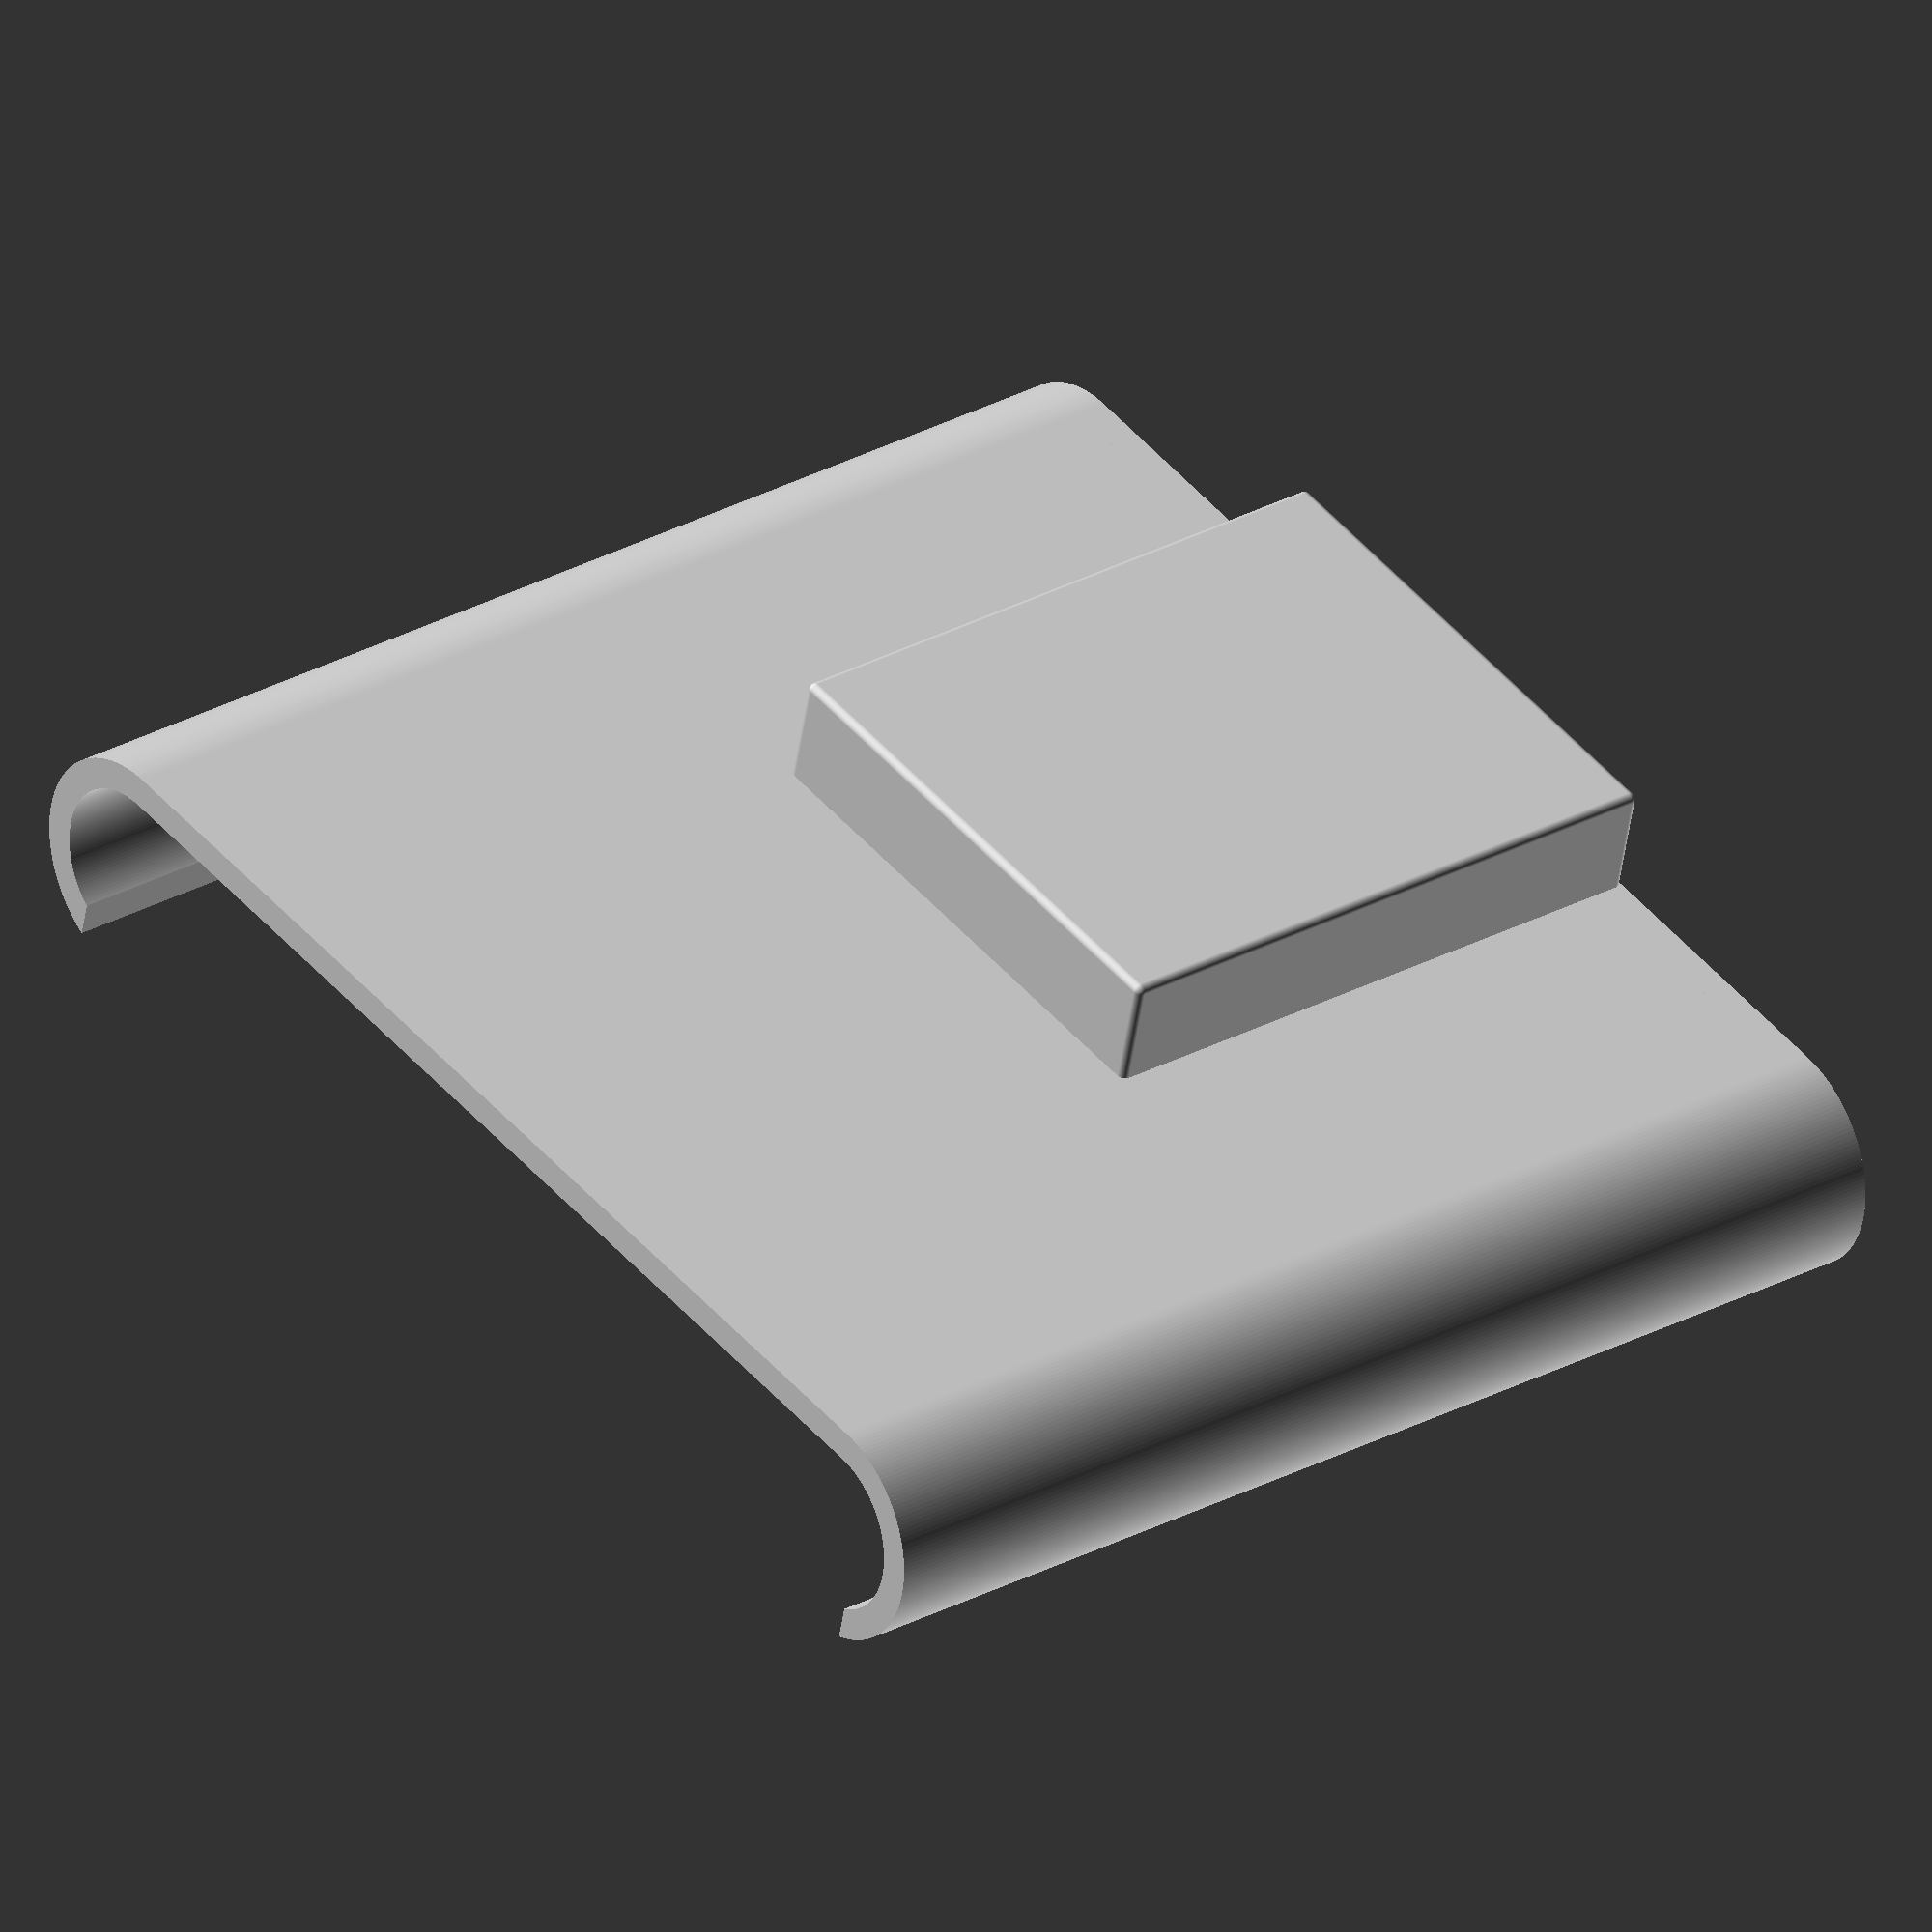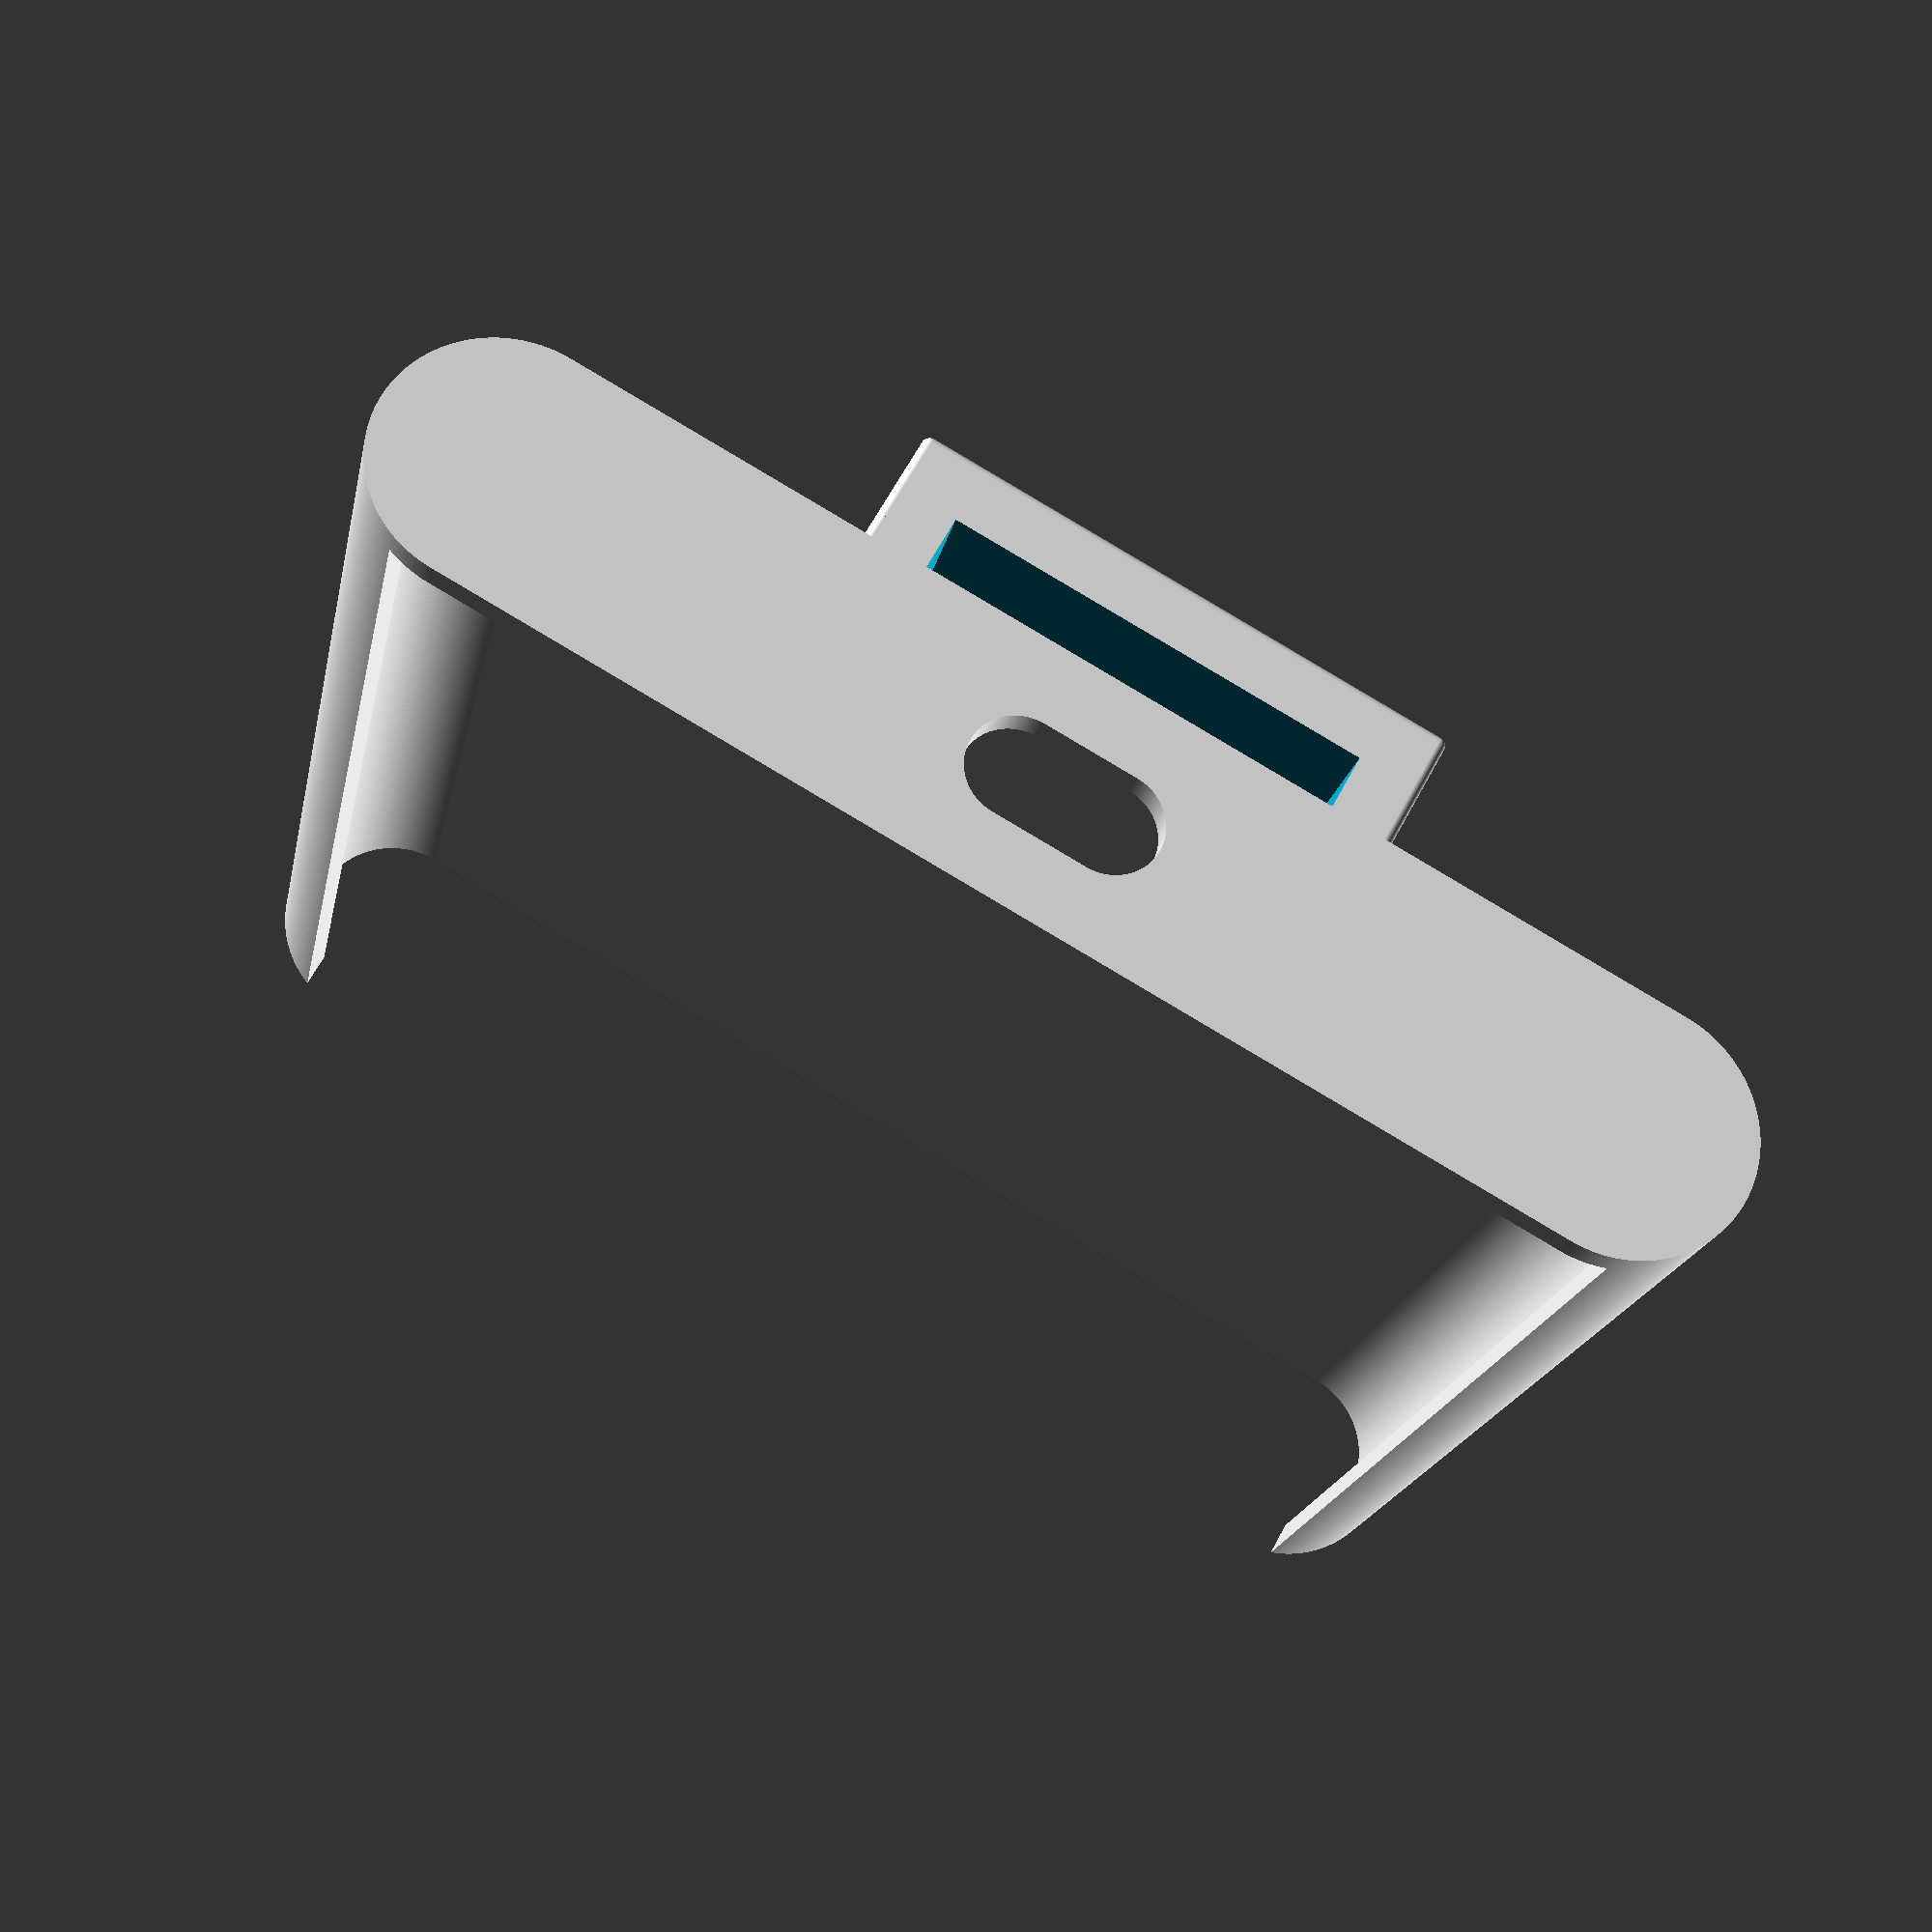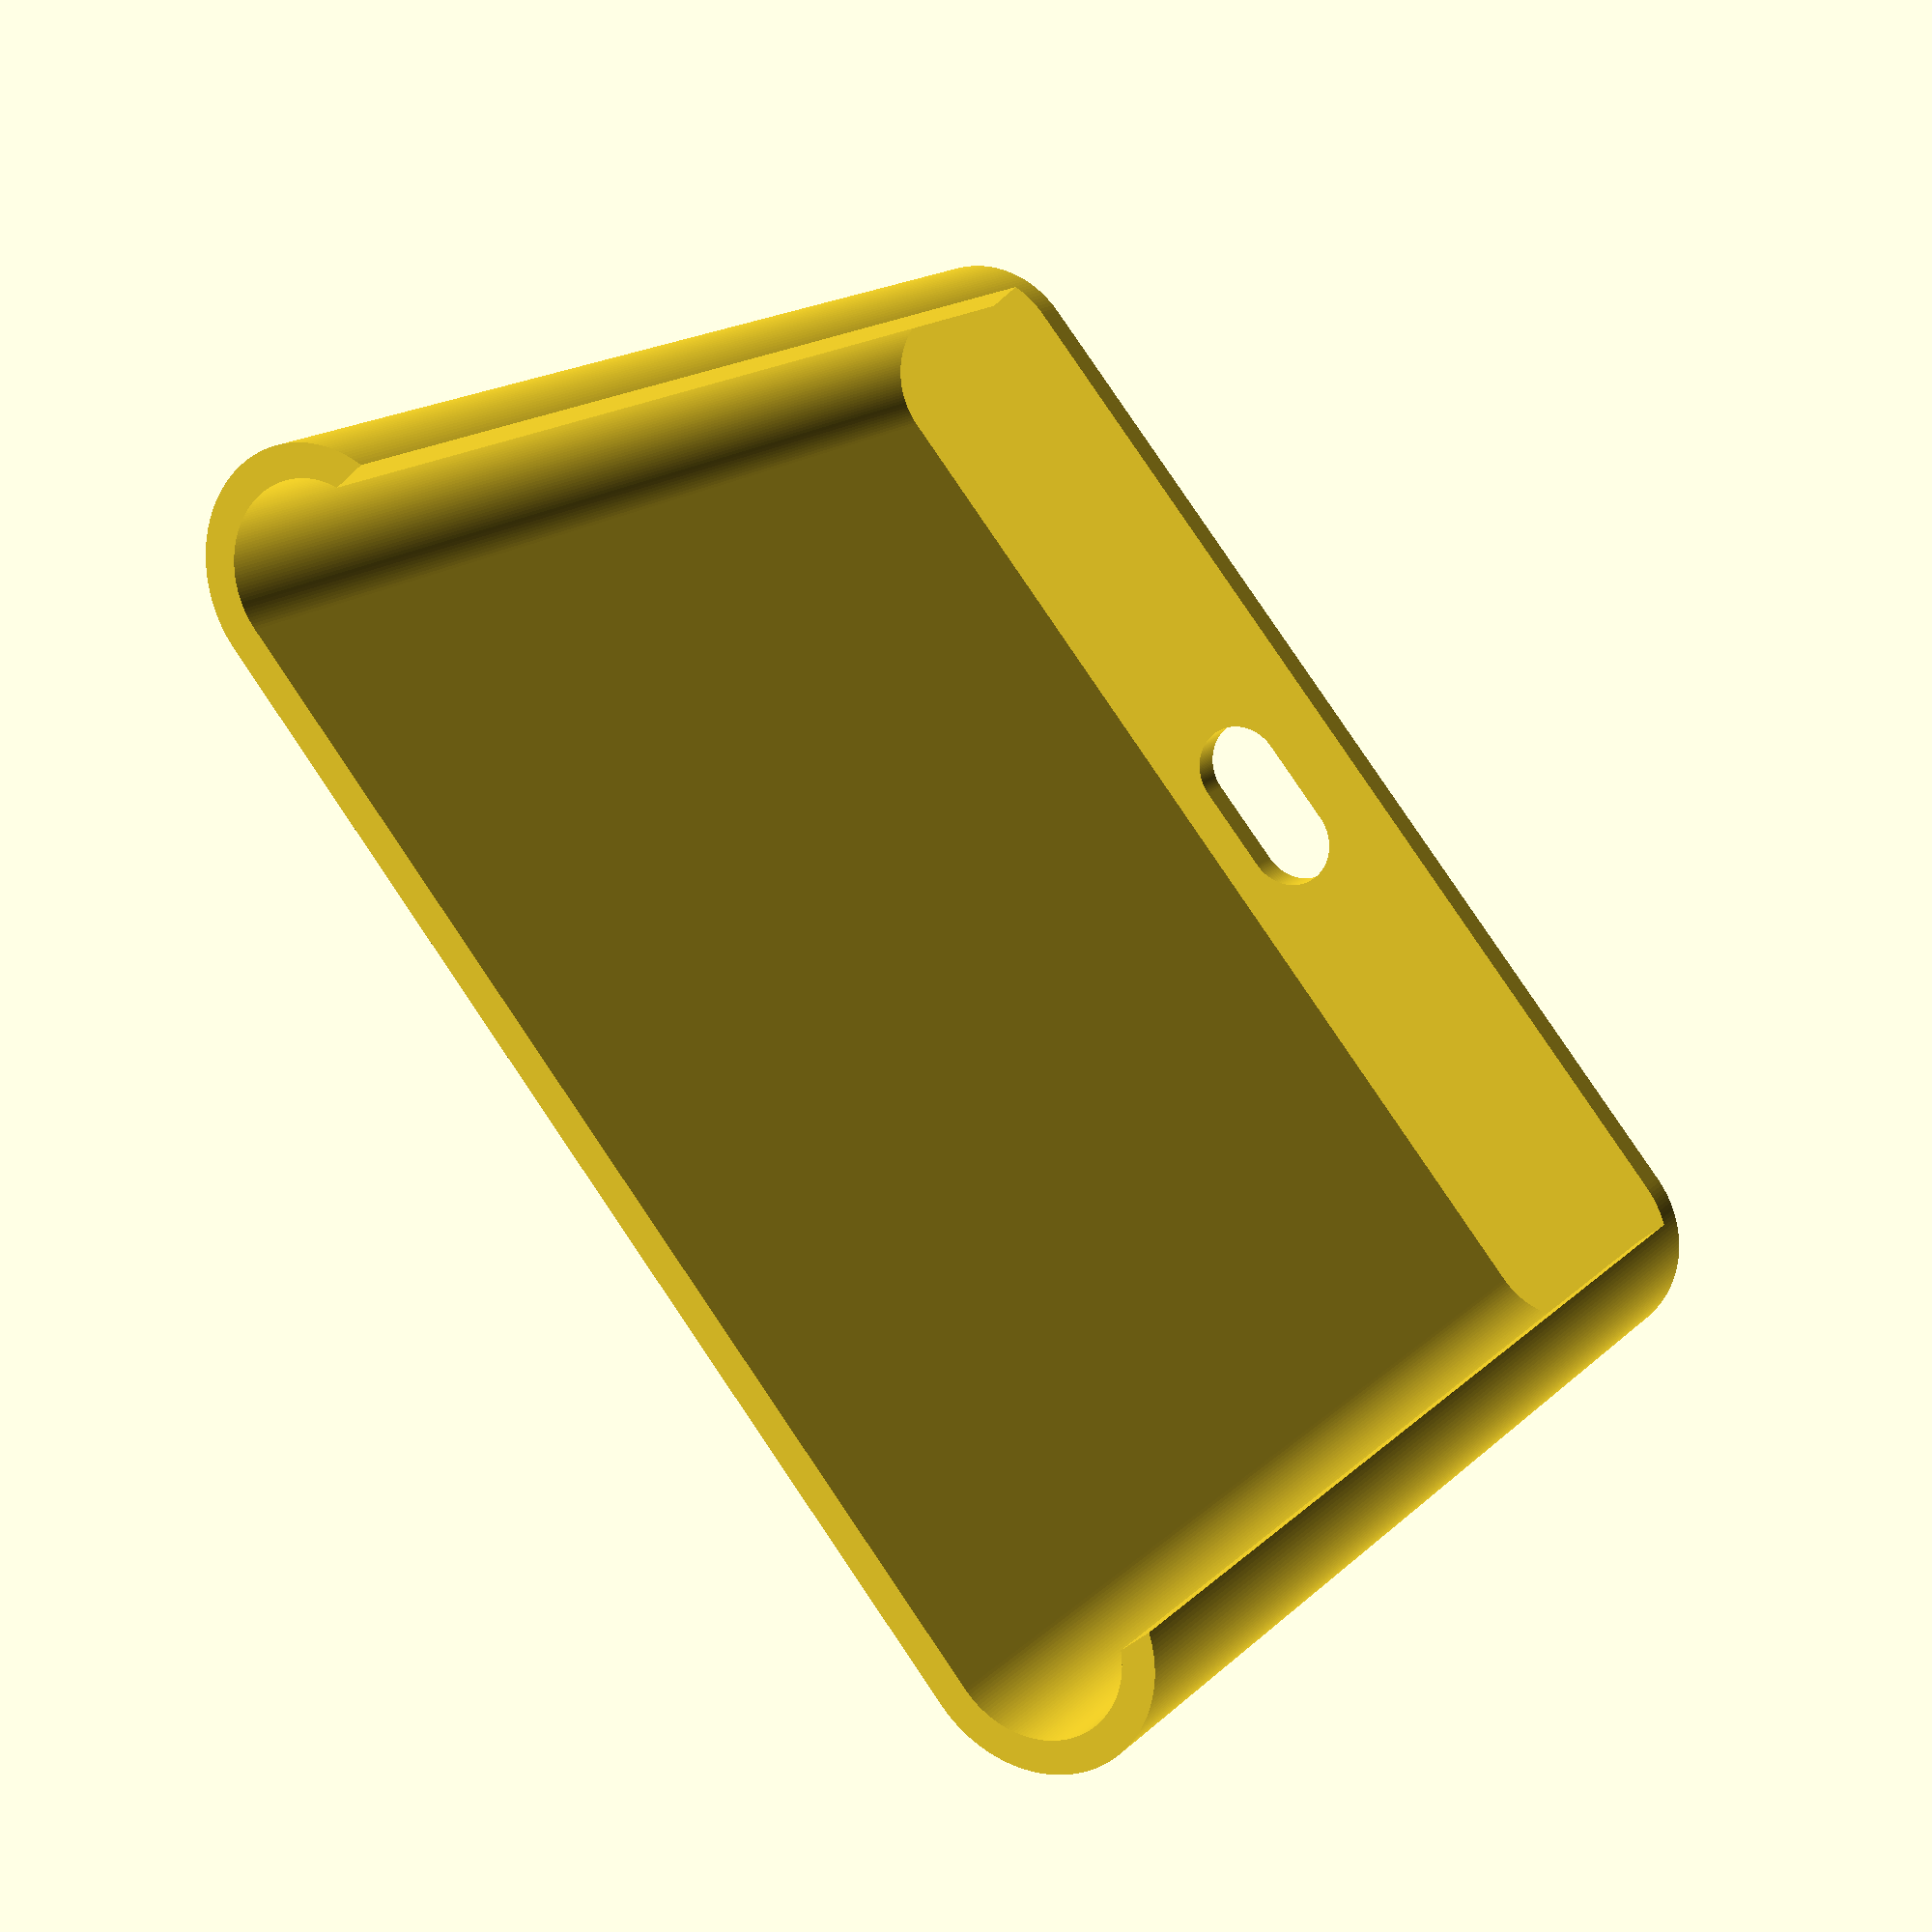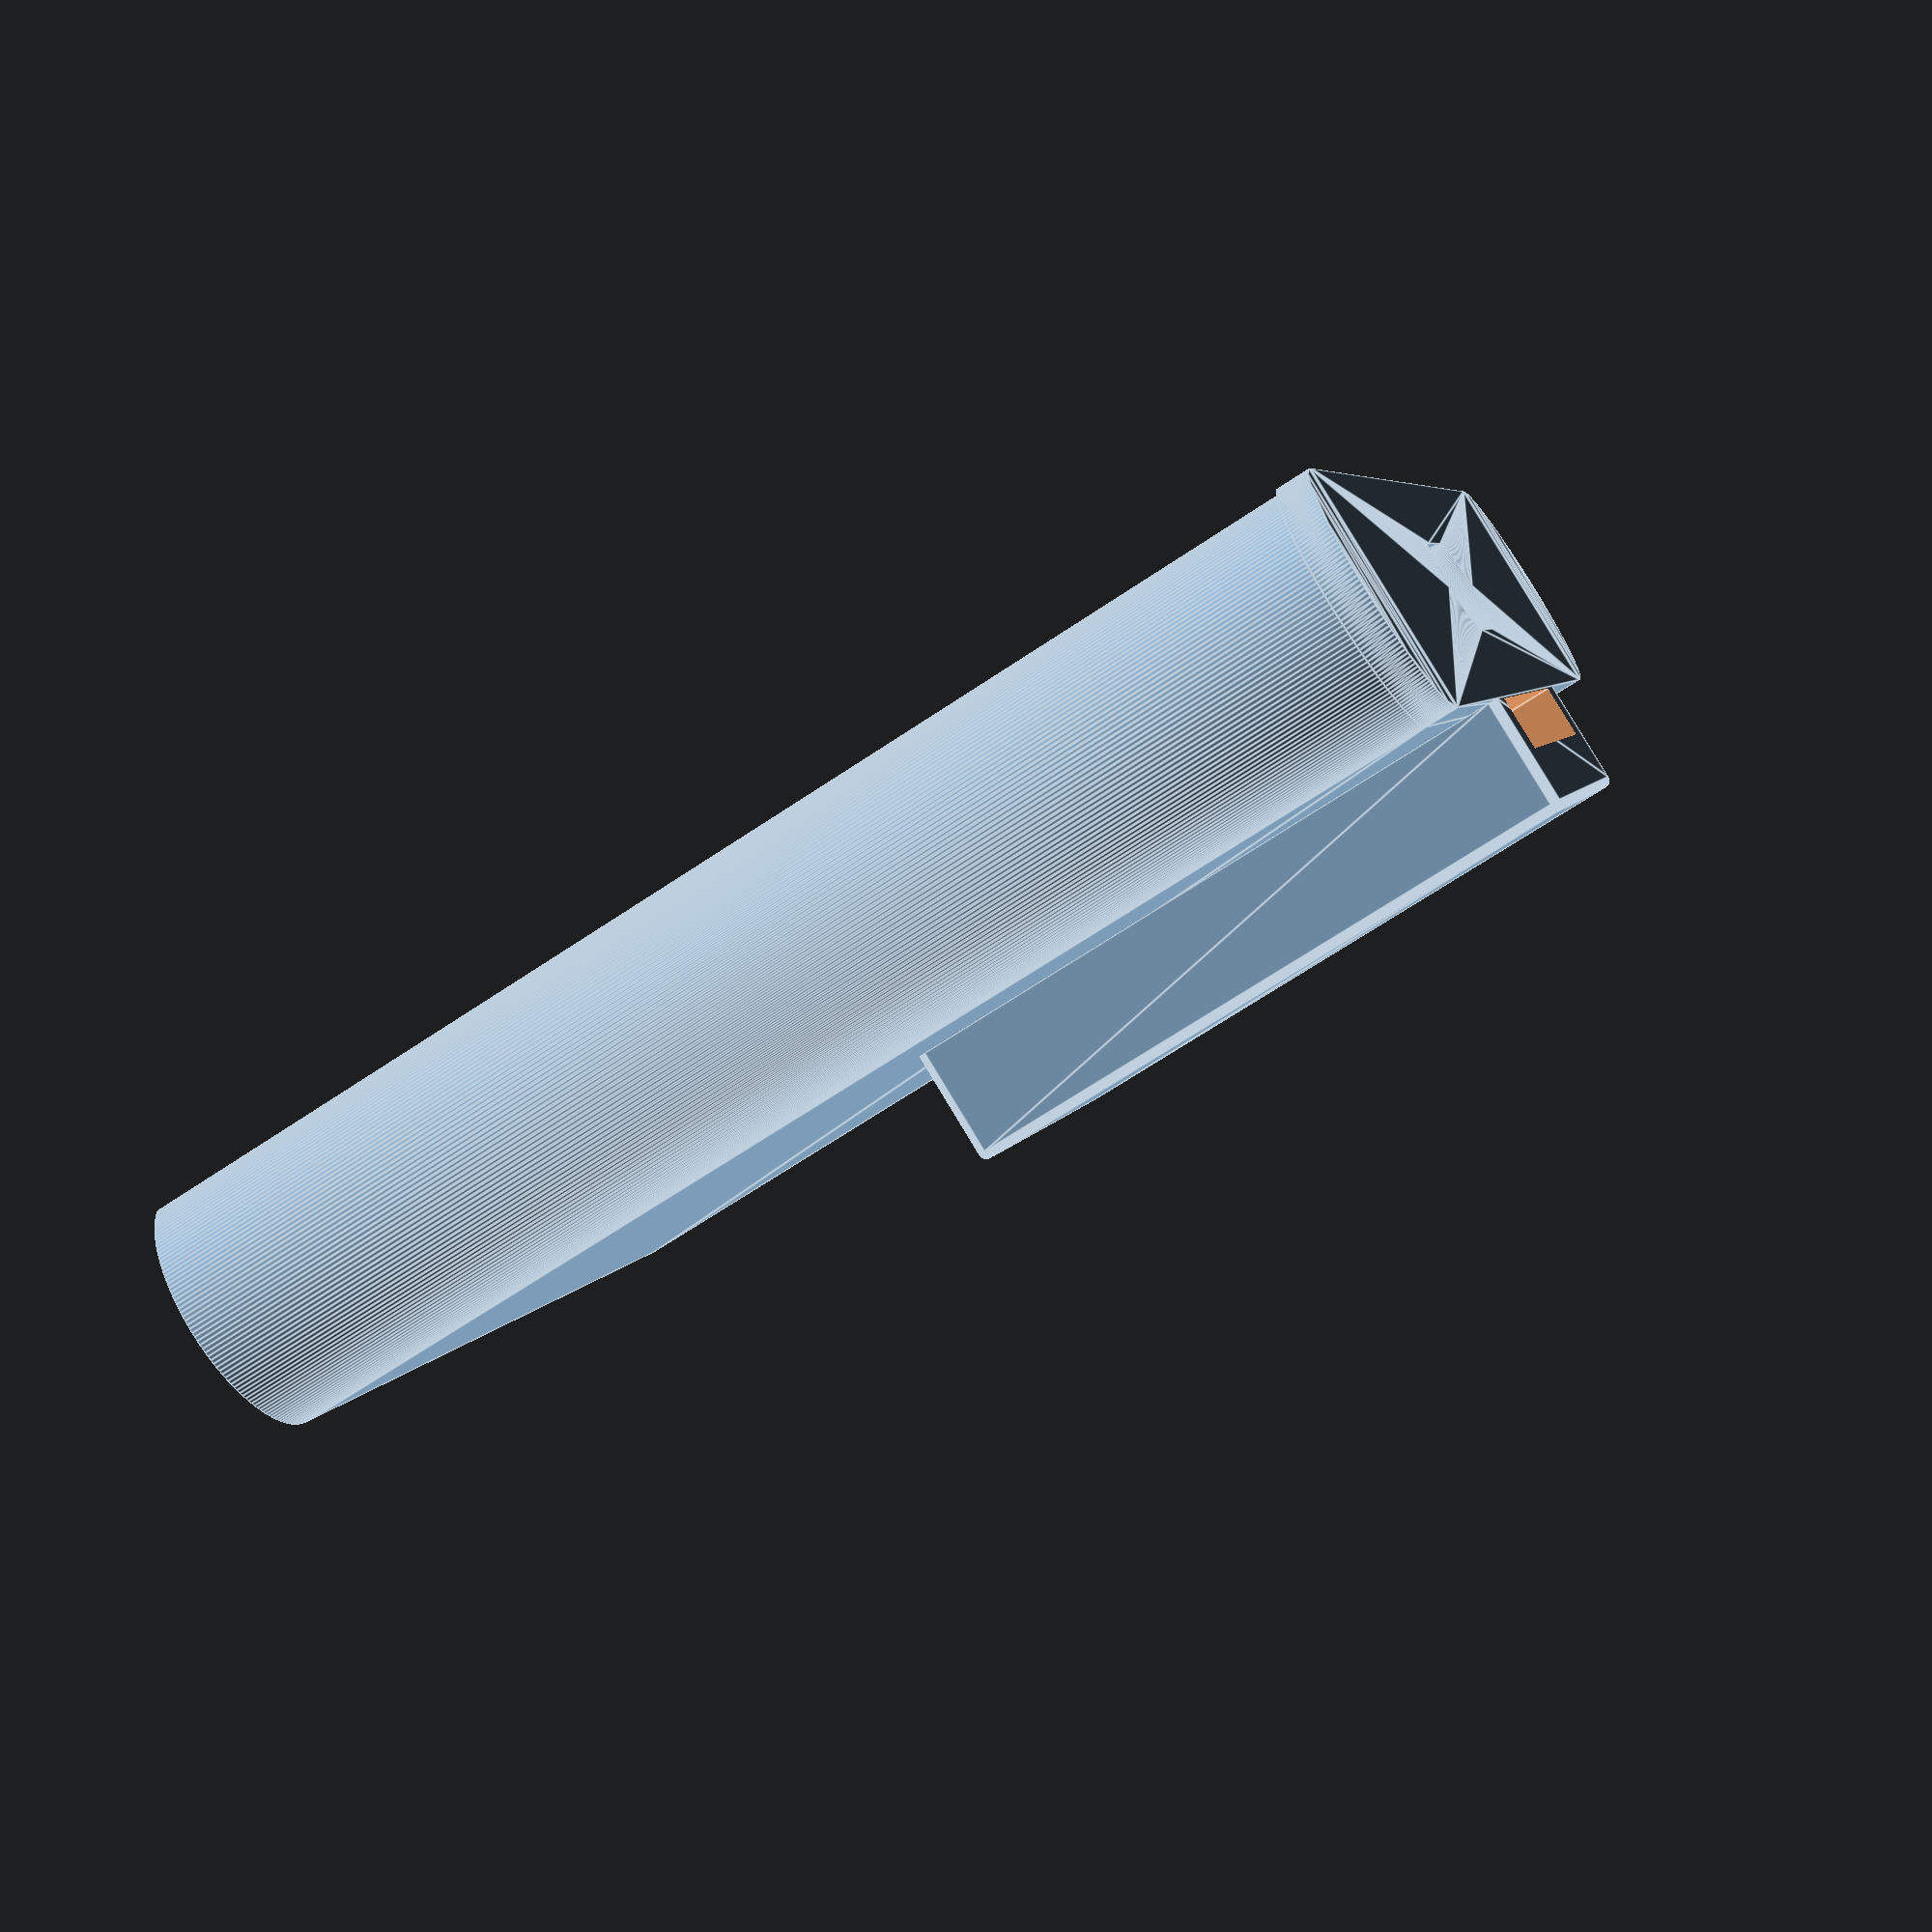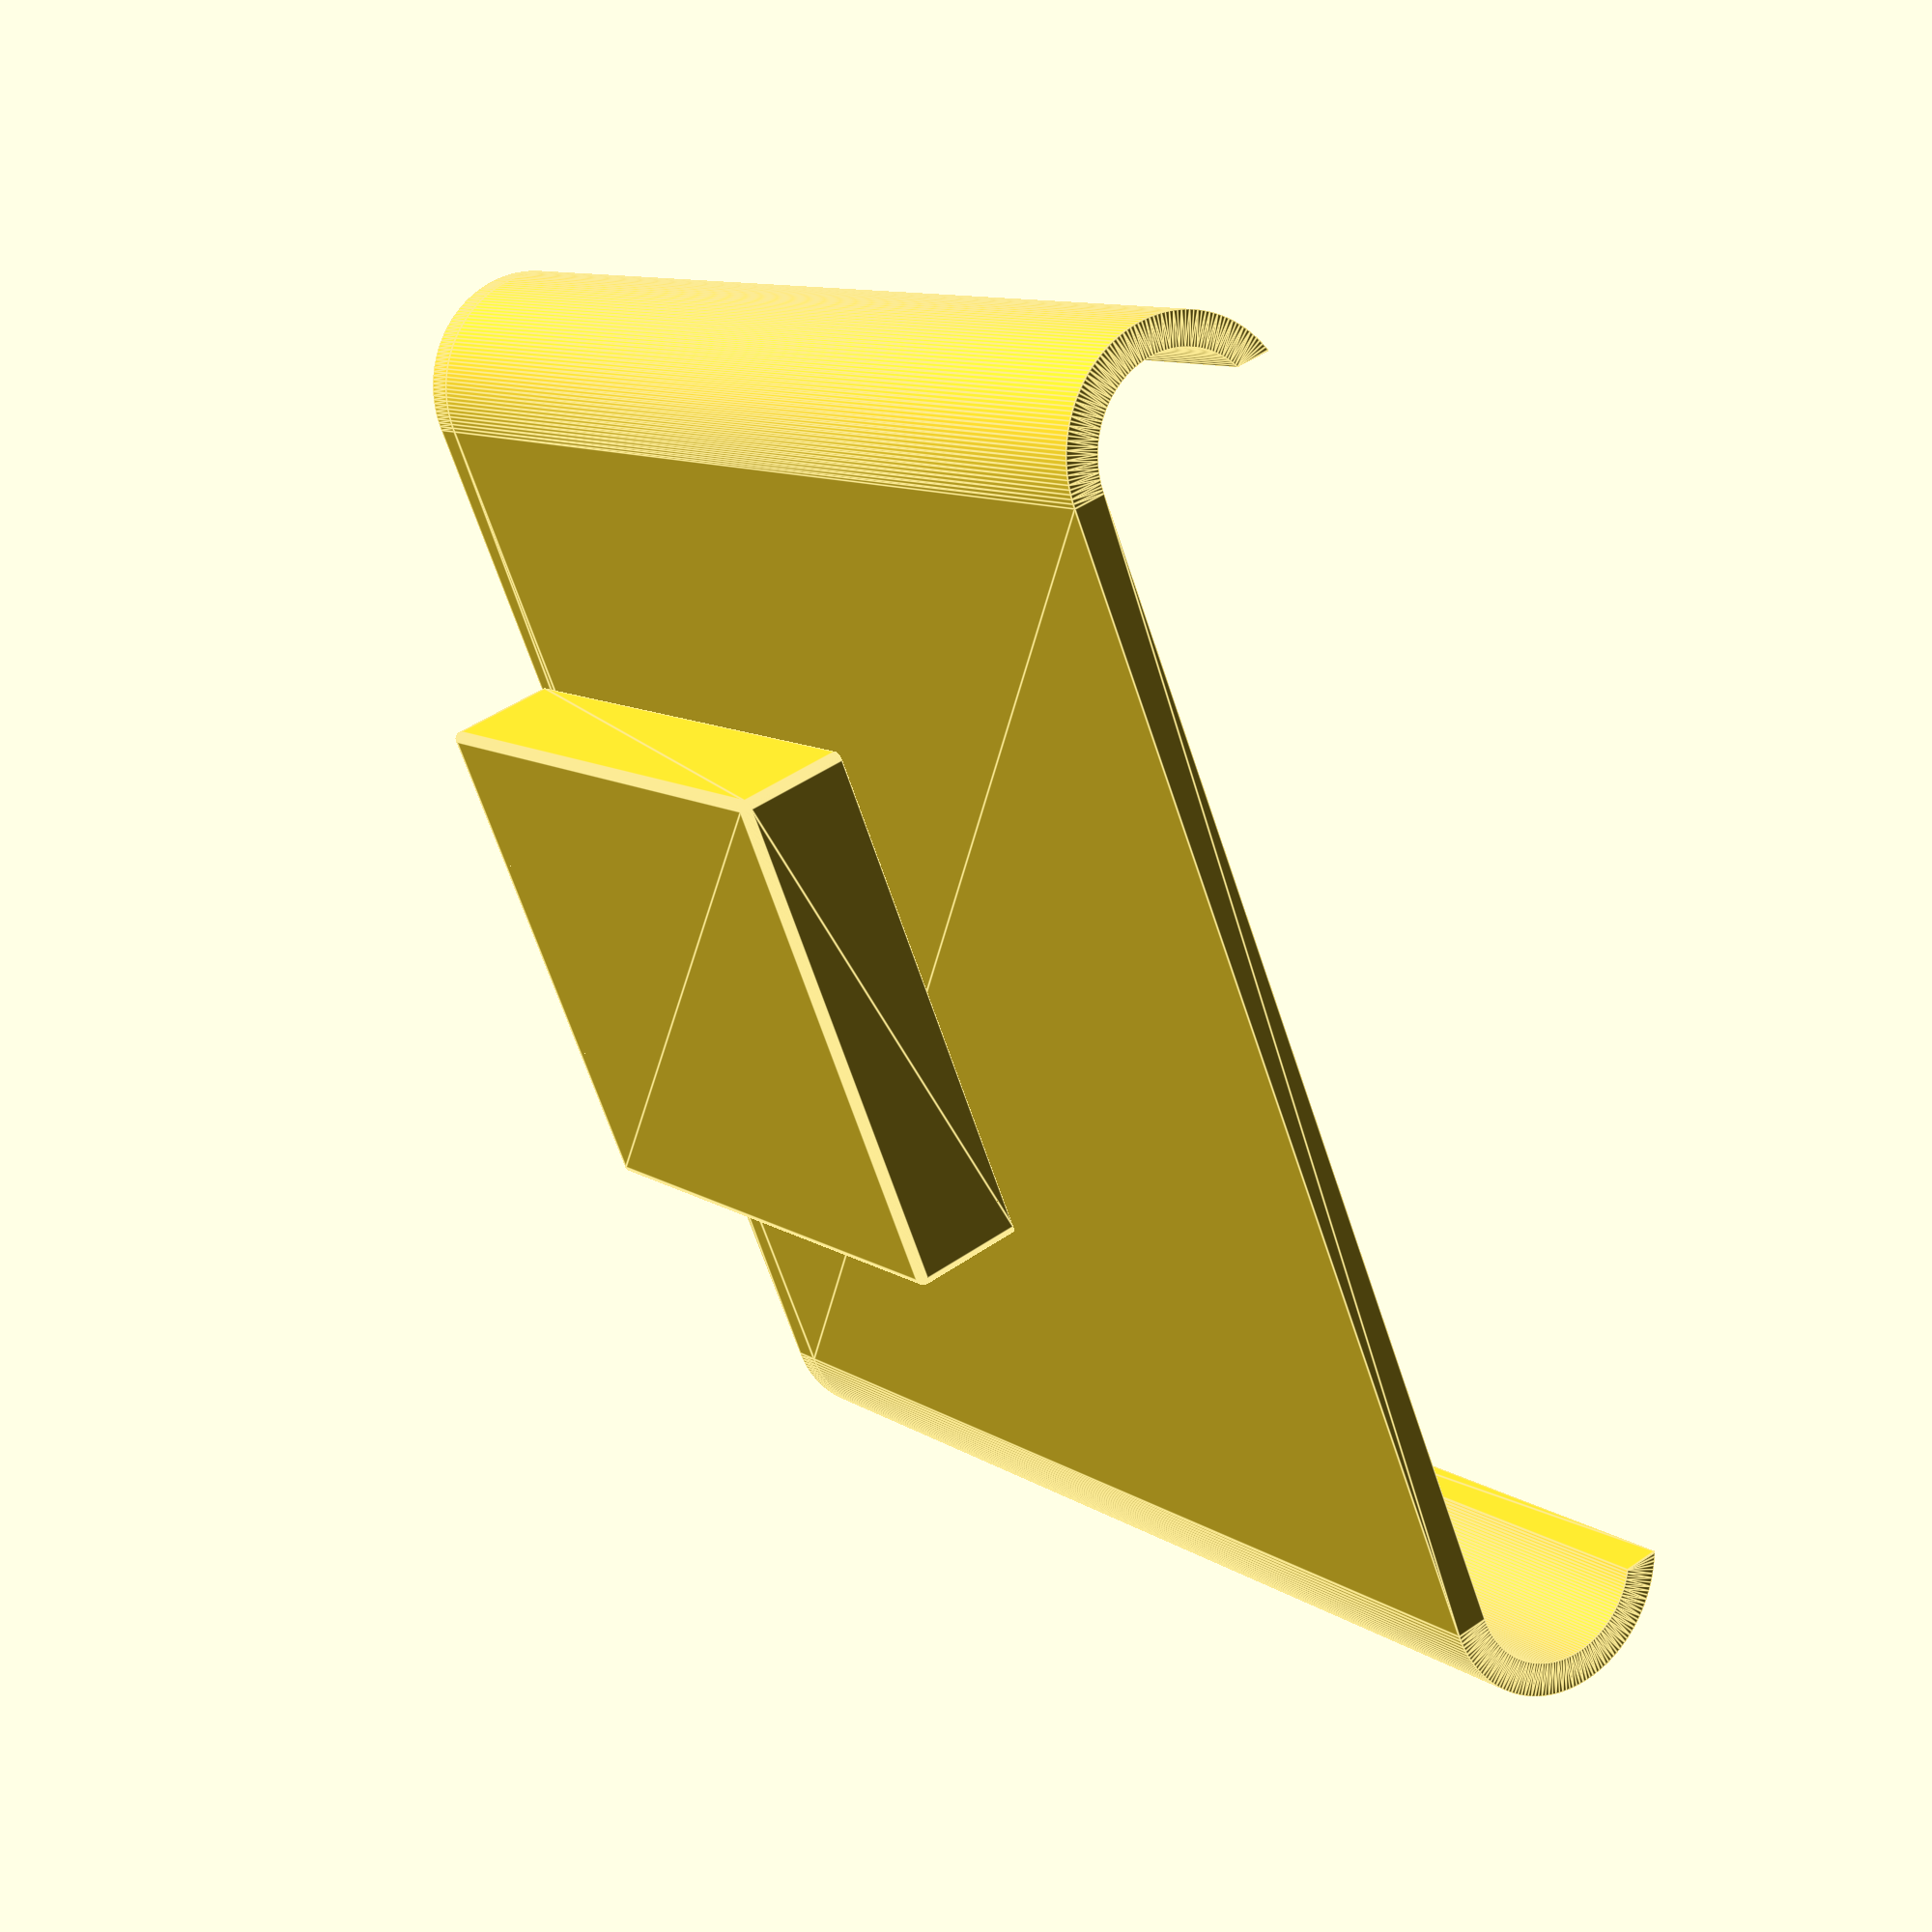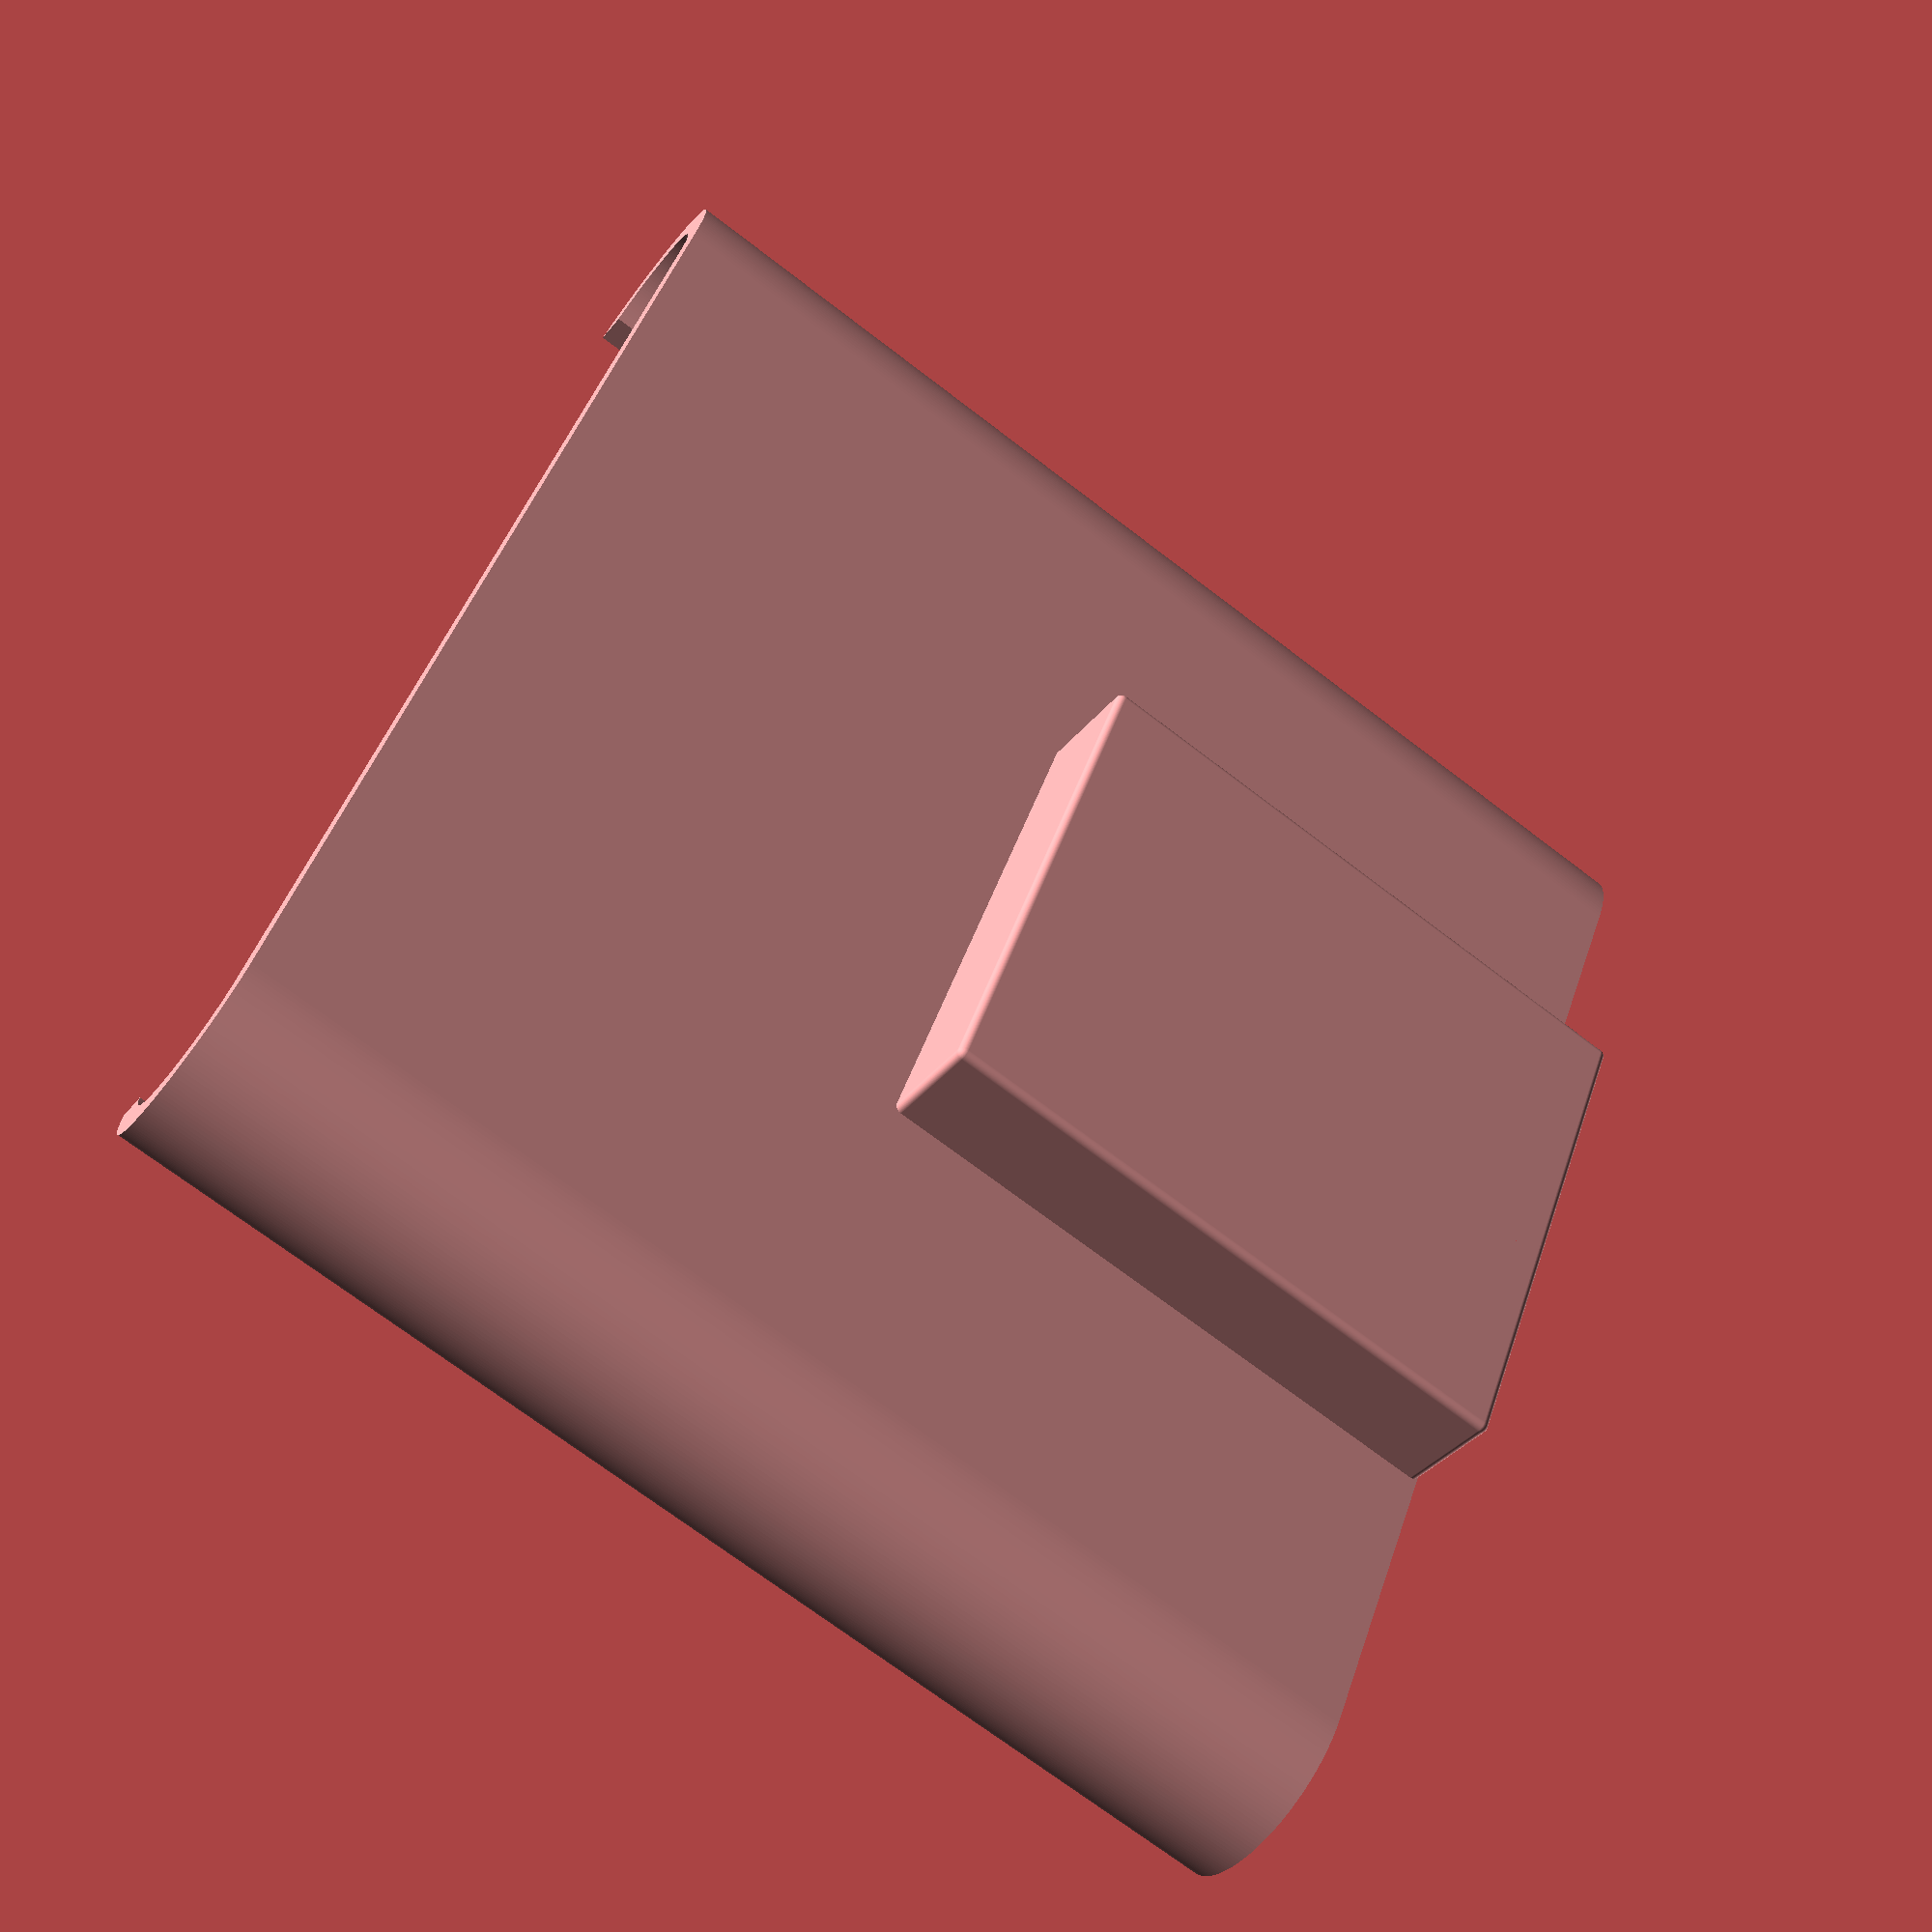
<openscad>
$fn            = 180;

case_width     = 82.5;
case_thickness = 11.0;
case_height    = 75.0;
case_wall      =  2.0;
usbc_width     = 12.0;
usbc_depth     =  6.1;
hole_x         = 26.0;
hole_y         =  3.4;
hole_z         = 40.0;

half_outer_width = (case_width / 2) - (case_thickness / 2);
case_wall_x2     = case_wall * 2;

module shell_sides () {
  linear_extrude (case_height) {
    difference () {
      hull () {
        translate ([-half_outer_width, 0, 0])
          circle (d = case_thickness + case_wall_x2);
        translate ([half_outer_width, 0, 0])
          circle (d = case_thickness + case_wall_x2);
      }
      hull () {
        translate ([-half_outer_width, 0, 0])
          circle (d = case_thickness);
        translate ([half_outer_width, 0, 0])
          circle (d = case_thickness);
      }
      translate ([-((case_width - (case_thickness / 2)) / 2), 0, 0])
        square ([case_width - (case_thickness / 2), case_thickness]);
    }
  }
}

module shell_bottom () {
  translate ([0, 0, -case_wall]) {
    linear_extrude (case_wall) {
      difference () {
        hull () {
          translate ([-half_outer_width, 0, 0])
            circle (d = case_thickness + case_wall_x2);
          translate ([half_outer_width, 0, 0])
            circle (d = case_thickness + case_wall_x2);
        }
        hull () {
          translate ([-((usbc_width - usbc_depth) / 2), 0, 0])
            circle (d = usbc_depth);
          translate ([(usbc_width - usbc_depth) / 2, 0, 0])
            circle (d = usbc_depth);
        }
      }
    }
  }
}

module post () {
  hole_rad = 0.5;
  wall     = hole_y * 2;

  translate ([0, -(case_thickness / 2) - case_wall, -case_wall]) {
    difference () {
      hull () {
        translate ([-(hole_x + wall) / 2, 0, hole_rad])              sphere (r = hole_rad);
        translate ([ (hole_x + wall) / 2, 0, hole_rad])              sphere (r = hole_rad);
        translate ([-(hole_x + wall) / 2, 0, hole_z - hole_rad])     sphere (r = hole_rad);
        translate ([ (hole_x + wall) / 2, 0, hole_z - hole_rad])     sphere (r = hole_rad);

        translate ([-(hole_x + wall) / 2, -wall, hole_rad])          sphere (r = hole_rad);
        translate ([ (hole_x + wall) / 2, -wall, hole_rad])          sphere (r = hole_rad);
        translate ([-(hole_x + wall) / 2, -wall, hole_z - hole_rad]) sphere (r = hole_rad);
        translate ([ (hole_x + wall) / 2, -wall, hole_z - hole_rad]) sphere (r = hole_rad);
      }

      translate ([-hole_x / 2, -(case_wall + (hole_rad * 3)), -1])
        cube ([hole_x, hole_y, hole_z - (wall / 2)]);
    }
  }
}

shell_bottom ();
shell_sides ();
post ();

</openscad>
<views>
elev=331.1 azim=193.4 roll=51.0 proj=o view=solid
elev=18.9 azim=151.2 roll=169.3 proj=p view=solid
elev=343.5 azim=50.0 roll=29.3 proj=p view=solid
elev=246.6 azim=247.6 roll=55.8 proj=p view=edges
elev=350.1 azim=68.0 roll=328.4 proj=p view=edges
elev=70.3 azim=299.6 roll=52.4 proj=p view=wireframe
</views>
